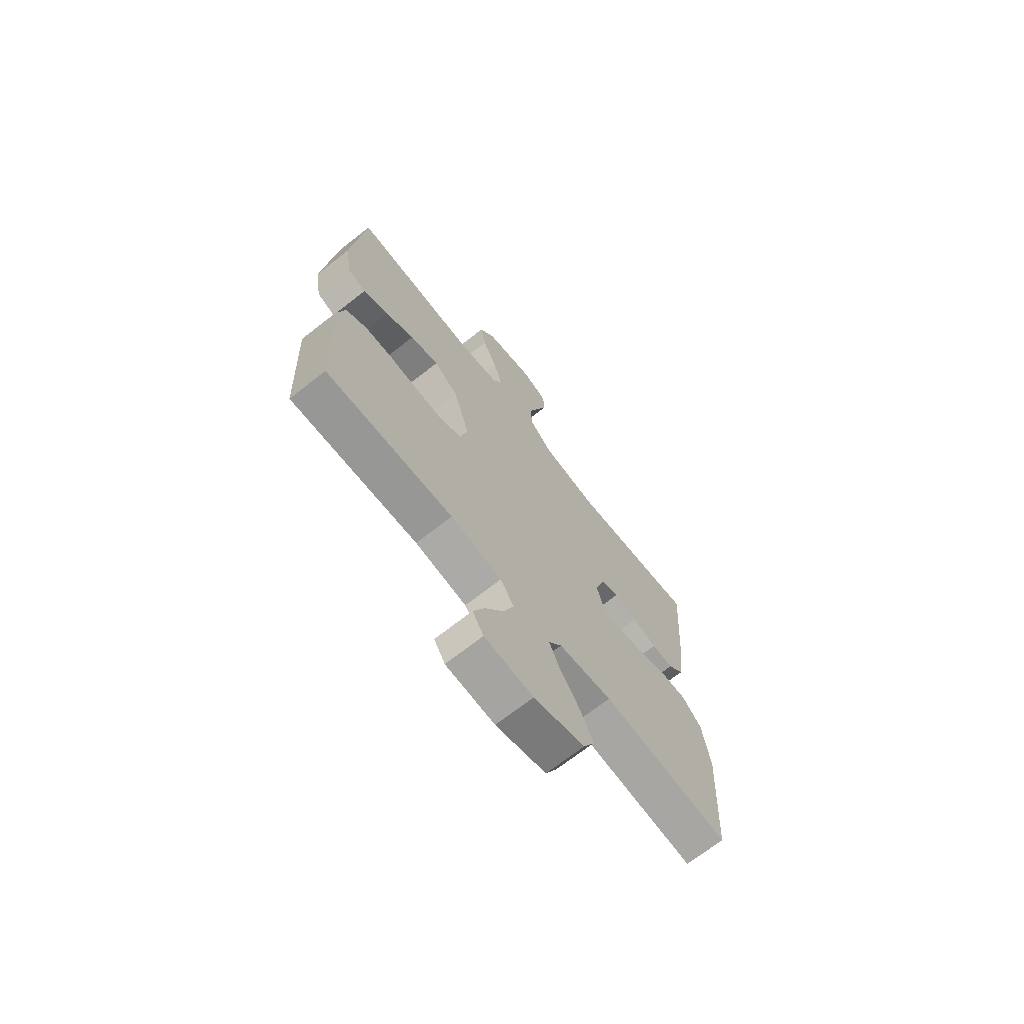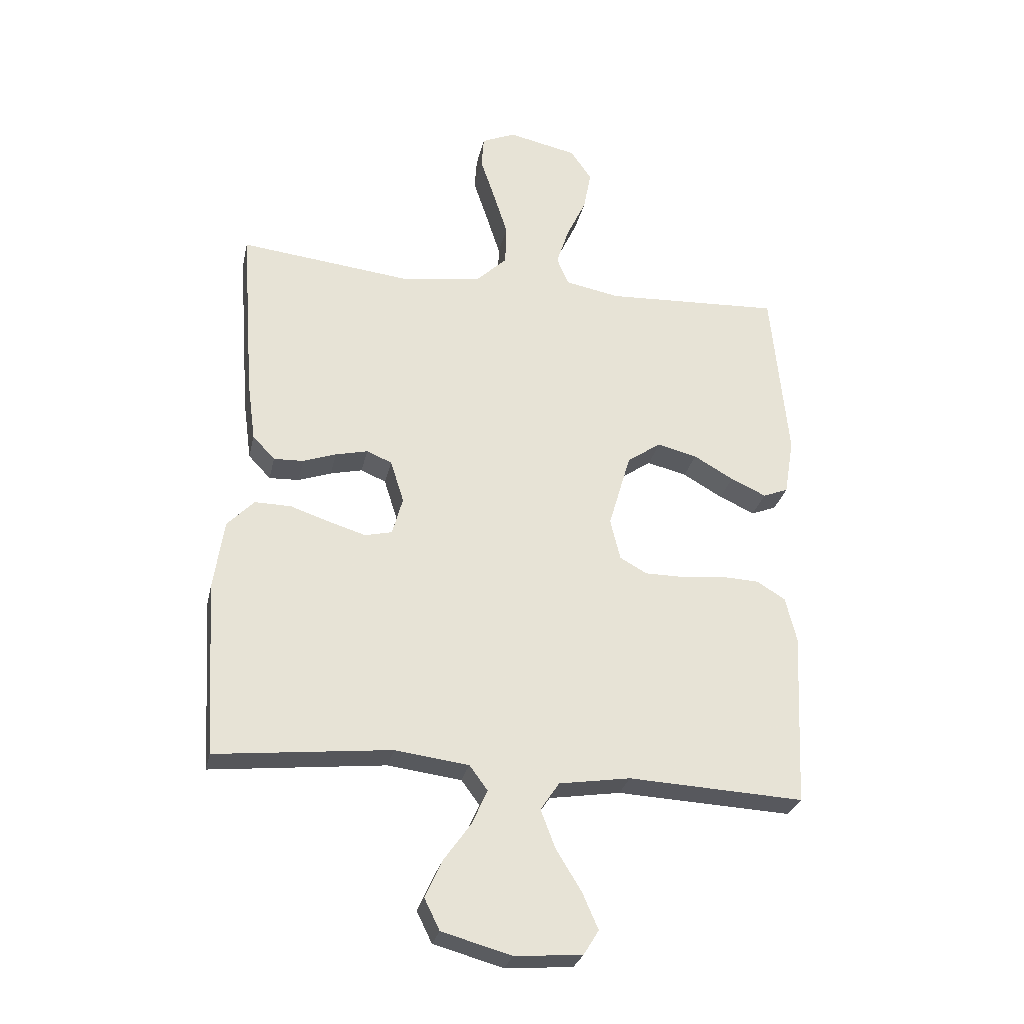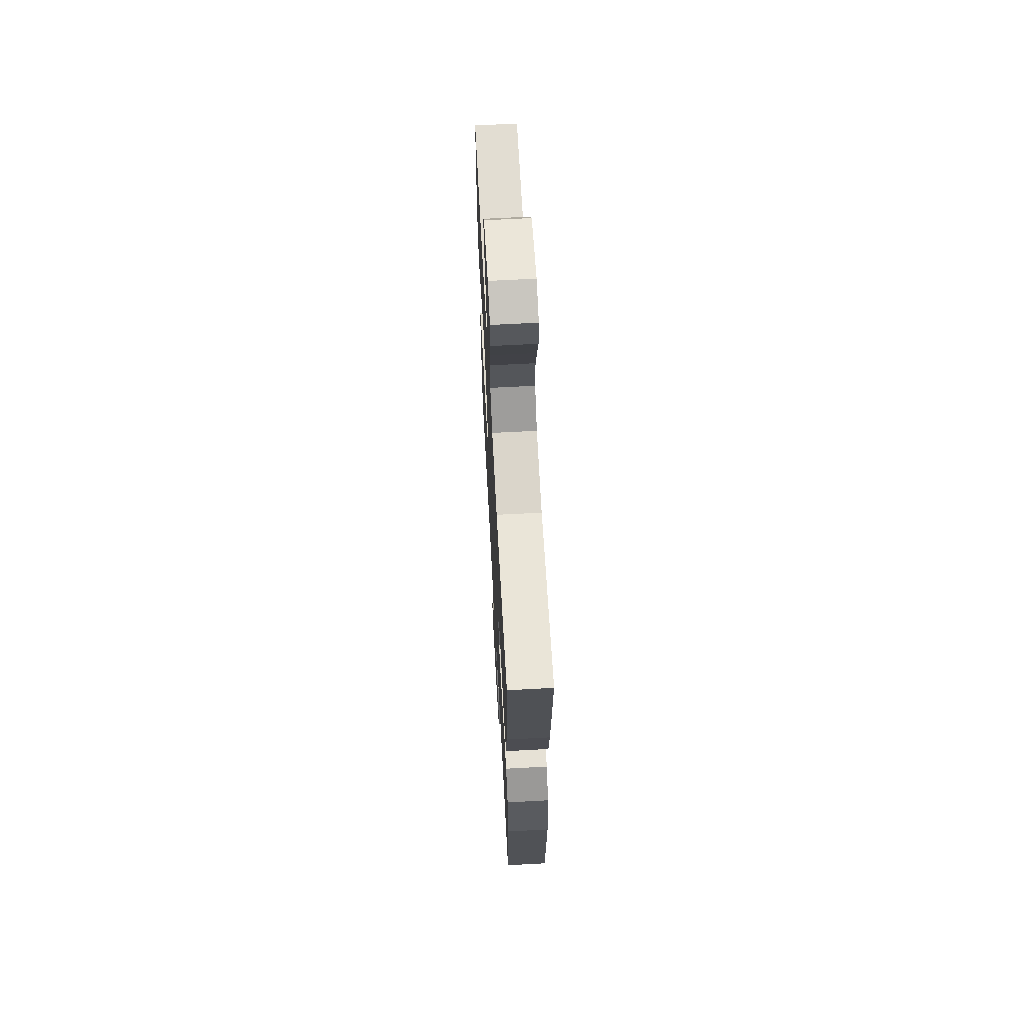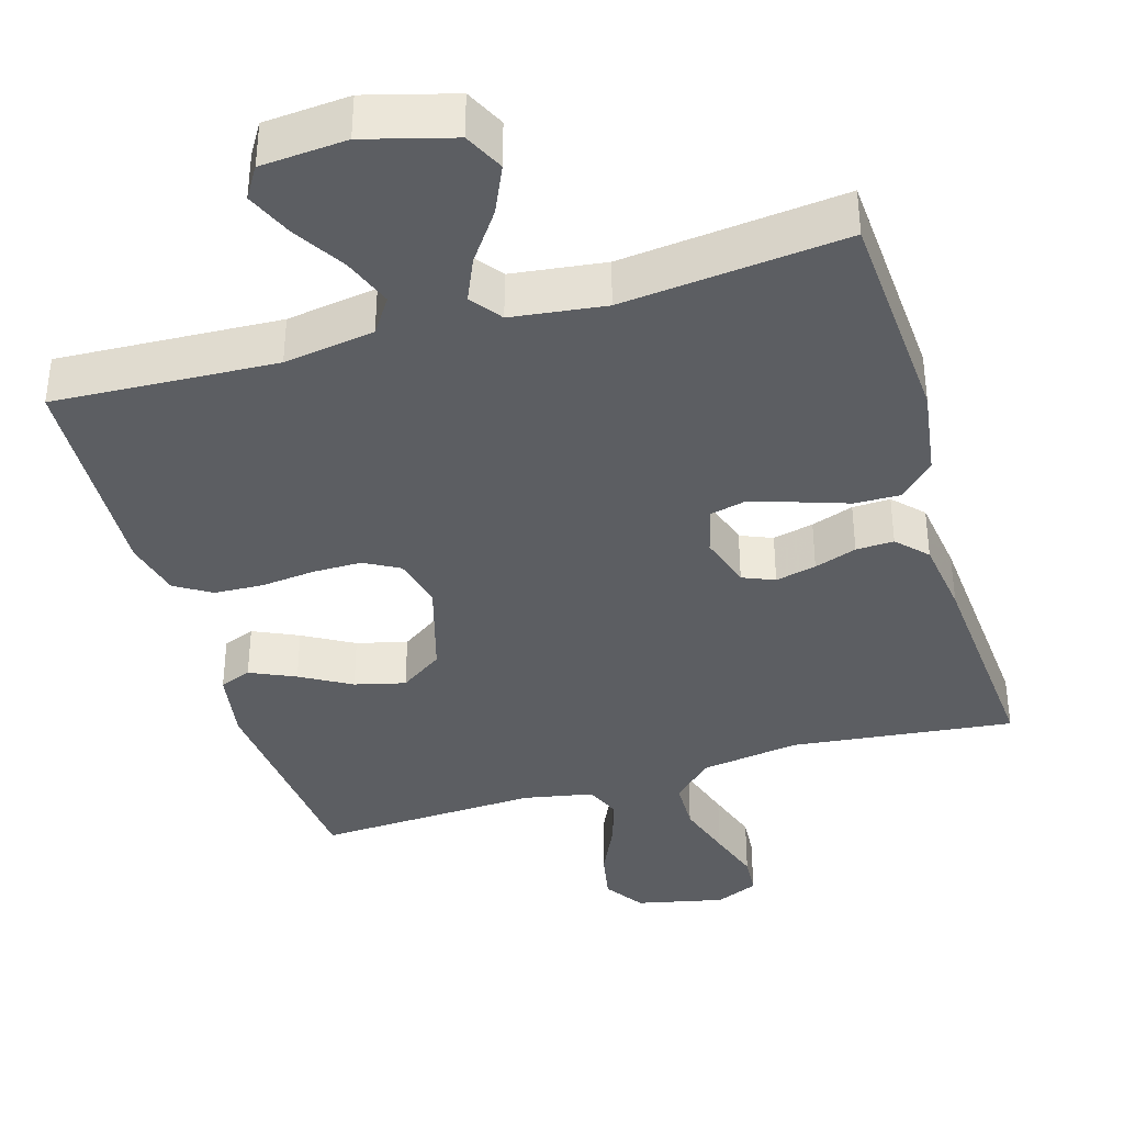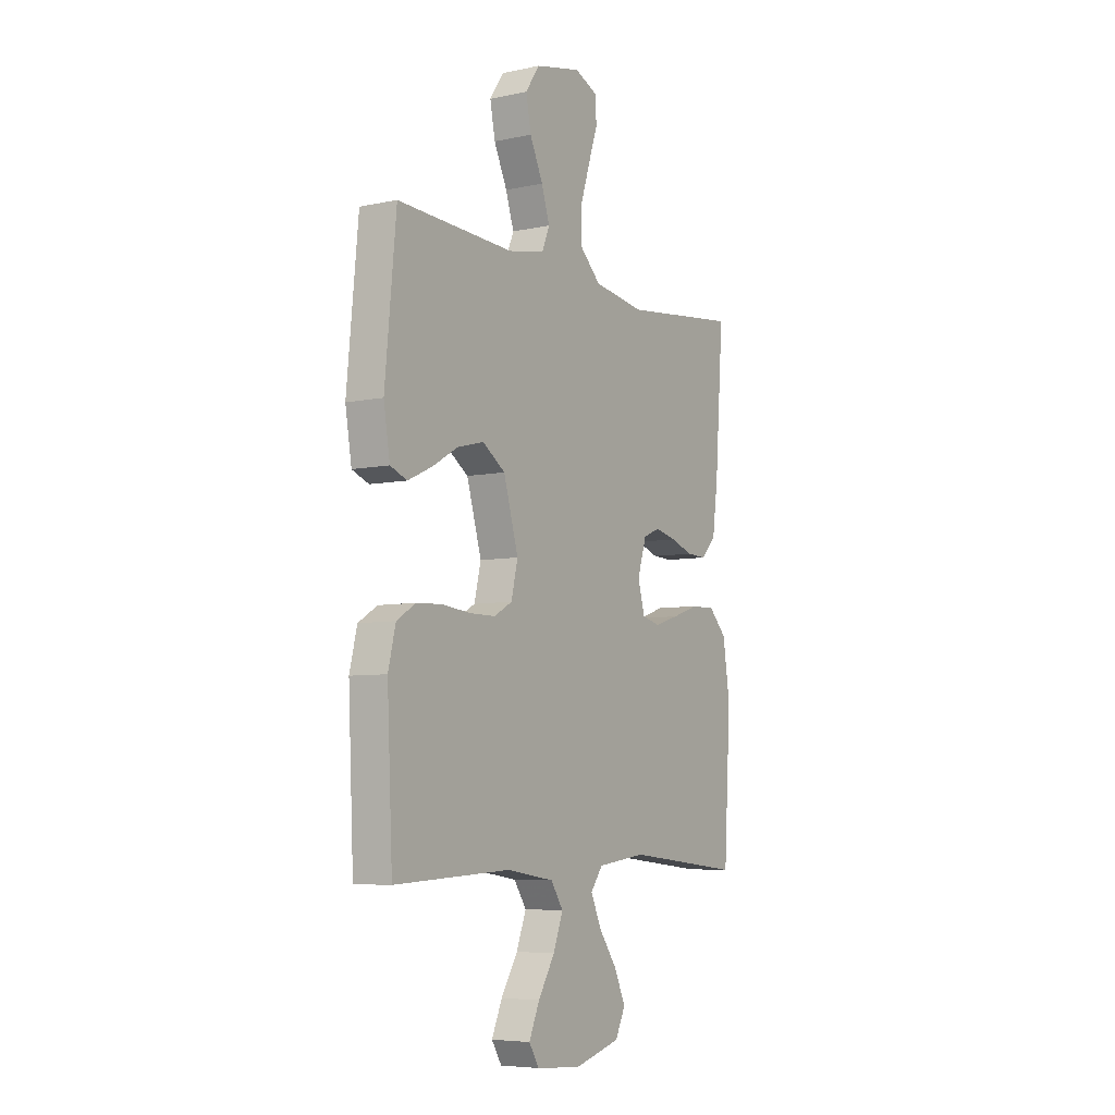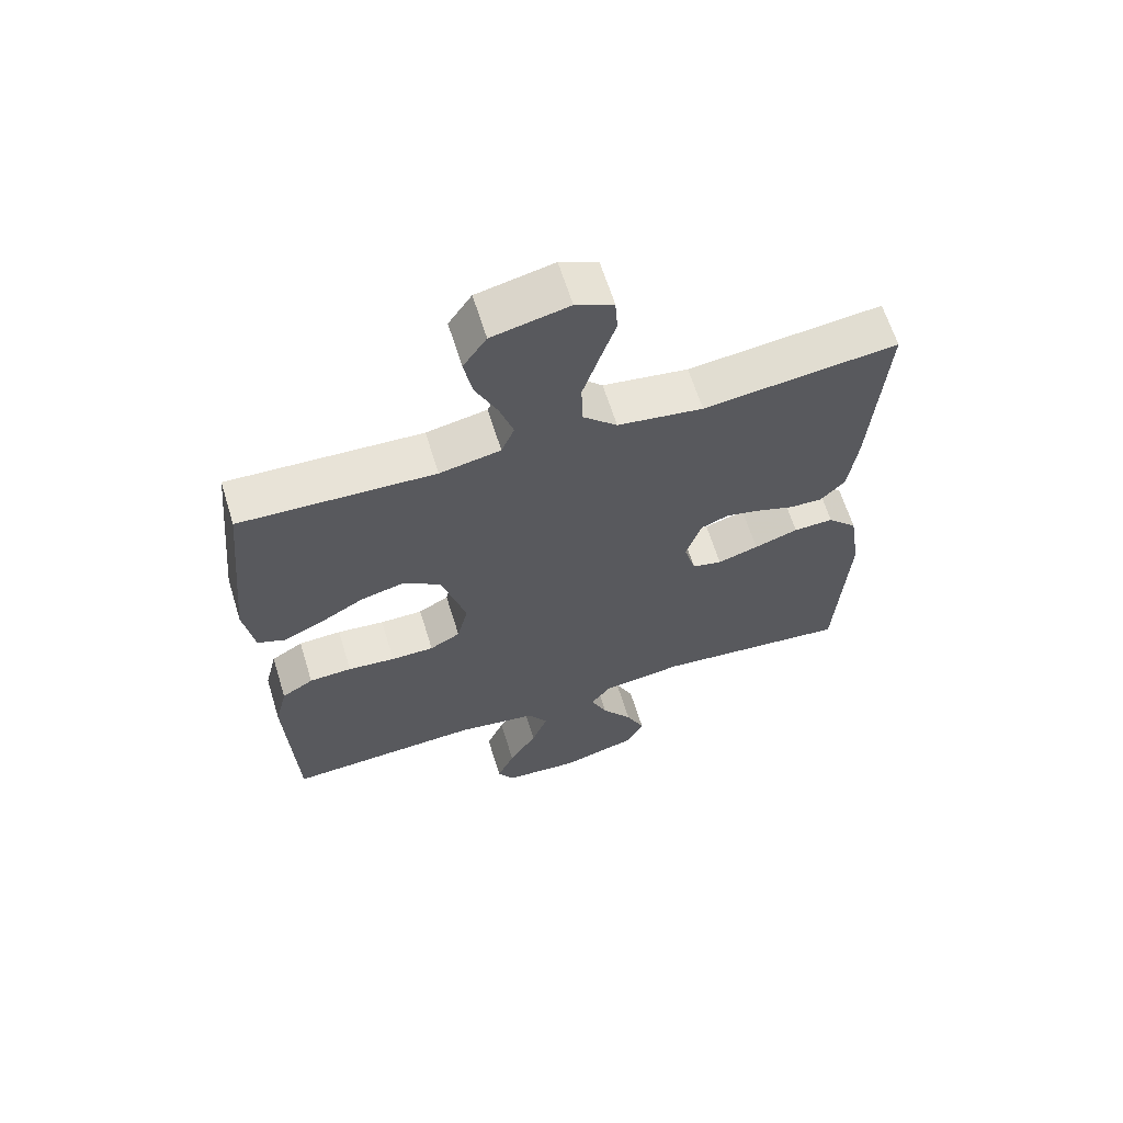
<metadata>
{"format":"obj","ext":"obj","renderer":"f3d","projection":"perspective","resolution":1024,"background":"white","views":[{"elev":-70.1,"azim":128.1,"up":"+Z"},{"elev":-28.3,"azim":-12.1,"up":"+Z"},{"elev":65.7,"azim":-93.1,"up":"+Z"},{"elev":-38.2,"azim":-163.4,"up":"+Y"},{"elev":-6.3,"azim":122.5,"up":"+Z"},{"elev":63.7,"azim":162.8,"up":"+Z"}]}
</metadata>
<code>
v 0.5 0.07 -0.5
v 0.2 0.07 -0.485
v 0.078 0.07 -0.504
v 0.046 0.07 -0.552
v 0.071 0.07 -0.618
v 0.114 0.07 -0.688
v 0.141 0.07 -0.75
v 0.115 0.07 -0.792
v 0 0.07 -0.801
v -0.119 0.07 -0.768
v -0.145 0.07 -0.715
v -0.116 0.07 -0.651
v -0.069 0.07 -0.585
v -0.043 0.07 -0.526
v -0.074 0.07 -0.484
v -0.2 0.07 -0.468
v -0.5 0.07 -0.5
v -0.518 0.07 -0.2
v -0.5 0.07 -0.08
v -0.454 0.07 -0.033
v -0.392 0.07 -0.034
v -0.324 0.07 -0.057
v -0.261 0.07 -0.076
v -0.215 0.07 -0.065
v -0.197 0.07 0
v -0.22 0.07 0.073
v -0.263 0.07 0.091
v -0.318 0.07 0.078
v -0.375 0.07 0.058
v -0.426 0.07 0.056
v -0.464 0.07 0.096
v -0.478 0.07 0.2
v -0.5 0.07 0.5
v -0.2 0.07 0.466
v -0.068 0.07 0.486
v -0.015 0.07 0.537
v -0.013 0.07 0.607
v -0.038 0.07 0.685
v -0.062 0.07 0.757
v -0.058 0.07 0.812
v 0 0.07 0.837
v 0.118 0.07 0.811
v 0.154 0.07 0.758
v 0.141 0.07 0.69
v 0.107 0.07 0.617
v 0.086 0.07 0.552
v 0.106 0.07 0.504
v 0.2 0.07 0.486
v 0.5 0.07 0.5
v 0.529 0.07 0.2
v 0.513 0.07 0.103
v 0.47 0.07 0.086
v 0.409 0.07 0.114
v 0.341 0.07 0.153
v 0.273 0.07 0.17
v 0.215 0.07 0.13
v 0.177 0.07 0
v 0.194 0.07 -0.071
v 0.241 0.07 -0.097
v 0.307 0.07 -0.097
v 0.38 0.07 -0.089
v 0.446 0.07 -0.092
v 0.495 0.07 -0.122
v 0.514 0.07 -0.2
v 0.5 0 -0.5
v 0.2 0 -0.485
v 0.078 0 -0.504
v 0.046 0 -0.552
v 0.071 0 -0.618
v 0.114 0 -0.688
v 0.141 0 -0.75
v 0.115 0 -0.792
v 0 0 -0.801
v -0.119 0 -0.768
v -0.145 0 -0.715
v -0.116 0 -0.651
v -0.069 0 -0.585
v -0.043 0 -0.526
v -0.074 0 -0.484
v -0.2 0 -0.468
v -0.5 0 -0.5
v -0.518 0 -0.2
v -0.5 0 -0.08
v -0.454 0 -0.033
v -0.392 0 -0.034
v -0.324 0 -0.057
v -0.261 0 -0.076
v -0.215 0 -0.065
v -0.197 0 0
v -0.22 0 0.073
v -0.263 0 0.091
v -0.318 0 0.078
v -0.375 0 0.058
v -0.426 0 0.056
v -0.464 0 0.096
v -0.478 0 0.2
v -0.5 0 0.5
v -0.2 0 0.466
v -0.068 0 0.486
v -0.015 0 0.537
v -0.013 0 0.607
v -0.038 0 0.685
v -0.062 0 0.757
v -0.058 0 0.812
v 0 0 0.837
v 0.118 0 0.811
v 0.154 0 0.758
v 0.141 0 0.69
v 0.107 0 0.617
v 0.086 0 0.552
v 0.106 0 0.504
v 0.2 0 0.486
v 0.5 0 0.5
v 0.529 0 0.2
v 0.513 0 0.103
v 0.47 0 0.086
v 0.409 0 0.114
v 0.341 0 0.153
v 0.273 0 0.17
v 0.215 0 0.13
v 0.177 0 0
v 0.194 0 -0.071
v 0.241 0 -0.097
v 0.307 0 -0.097
v 0.38 0 -0.089
v 0.446 0 -0.092
v 0.495 0 -0.122
v 0.514 0 -0.2
f 64 1 2
f 63 64 2
f 62 63 2
f 61 62 2
f 60 61 2
f 59 60 2 3
f 58 59 3 4
f 57 58 4
f 52 53 54
f 51 52 54
f 50 51 54
f 49 50 54
f 48 49 54
f 47 48 54 55
f 43 44 45
f 42 43 45
f 41 42 45
f 40 41 45
f 39 40 45
f 38 39 45
f 37 38 45 46
f 36 37 46 47
f 32 33 34
f 31 32 34
f 30 31 34
f 29 30 34
f 28 29 34
f 27 28 34 35
f 47 55 56
f 36 47 56
f 35 36 56
f 27 35 56
f 26 27 56
f 20 21 22
f 19 20 22
f 18 19 22
f 17 18 22
f 16 17 22
f 15 16 22 23
f 14 15 23 24
f 11 12 13
f 10 11 13
f 9 10 13
f 8 9 13
f 7 8 13
f 6 7 13
f 5 6 13
f 4 5 13 14
f 14 24 25
f 4 14 25
f 57 4 25
f 25 26 56 57
f 66 65 128
f 66 128 127
f 66 127 126
f 66 126 125
f 66 125 124
f 67 66 124 123
f 68 67 123 122
f 68 122 121
f 118 117 116
f 118 116 115
f 118 115 114
f 118 114 113
f 118 113 112
f 119 118 112 111
f 109 108 107
f 109 107 106
f 109 106 105
f 109 105 104
f 109 104 103
f 109 103 102
f 110 109 102 101
f 111 110 101 100
f 98 97 96
f 98 96 95
f 98 95 94
f 98 94 93
f 98 93 92
f 99 98 92 91
f 120 119 111
f 120 111 100
f 120 100 99
f 120 99 91
f 120 91 90
f 86 85 84
f 86 84 83
f 86 83 82
f 86 82 81
f 86 81 80
f 87 86 80 79
f 88 87 79 78
f 77 76 75
f 77 75 74
f 77 74 73
f 77 73 72
f 77 72 71
f 77 71 70
f 77 70 69
f 78 77 69 68
f 89 88 78
f 89 78 68
f 89 68 121
f 121 120 90 89
f 1 65 66 2
f 2 66 67 3
f 3 67 68 4
f 4 68 69 5
f 5 69 70 6
f 6 70 71 7
f 7 71 72 8
f 8 72 73 9
f 9 73 74 10
f 10 74 75 11
f 11 75 76 12
f 12 76 77 13
f 13 77 78 14
f 14 78 79 15
f 15 79 80 16
f 16 80 81 17
f 17 81 82 18
f 18 82 83 19
f 19 83 84 20
f 20 84 85 21
f 21 85 86 22
f 22 86 87 23
f 23 87 88 24
f 24 88 89 25
f 25 89 90 26
f 26 90 91 27
f 27 91 92 28
f 28 92 93 29
f 29 93 94 30
f 30 94 95 31
f 31 95 96 32
f 32 96 97 33
f 33 97 98 34
f 34 98 99 35
f 35 99 100 36
f 36 100 101 37
f 37 101 102 38
f 38 102 103 39
f 39 103 104 40
f 40 104 105 41
f 41 105 106 42
f 42 106 107 43
f 43 107 108 44
f 44 108 109 45
f 45 109 110 46
f 46 110 111 47
f 47 111 112 48
f 48 112 113 49
f 49 113 114 50
f 50 114 115 51
f 51 115 116 52
f 52 116 117 53
f 53 117 118 54
f 54 118 119 55
f 55 119 120 56
f 56 120 121 57
f 57 121 122 58
f 58 122 123 59
f 59 123 124 60
f 60 124 125 61
f 61 125 126 62
f 62 126 127 63
f 63 127 128 64
f 64 128 65 1

</code>
